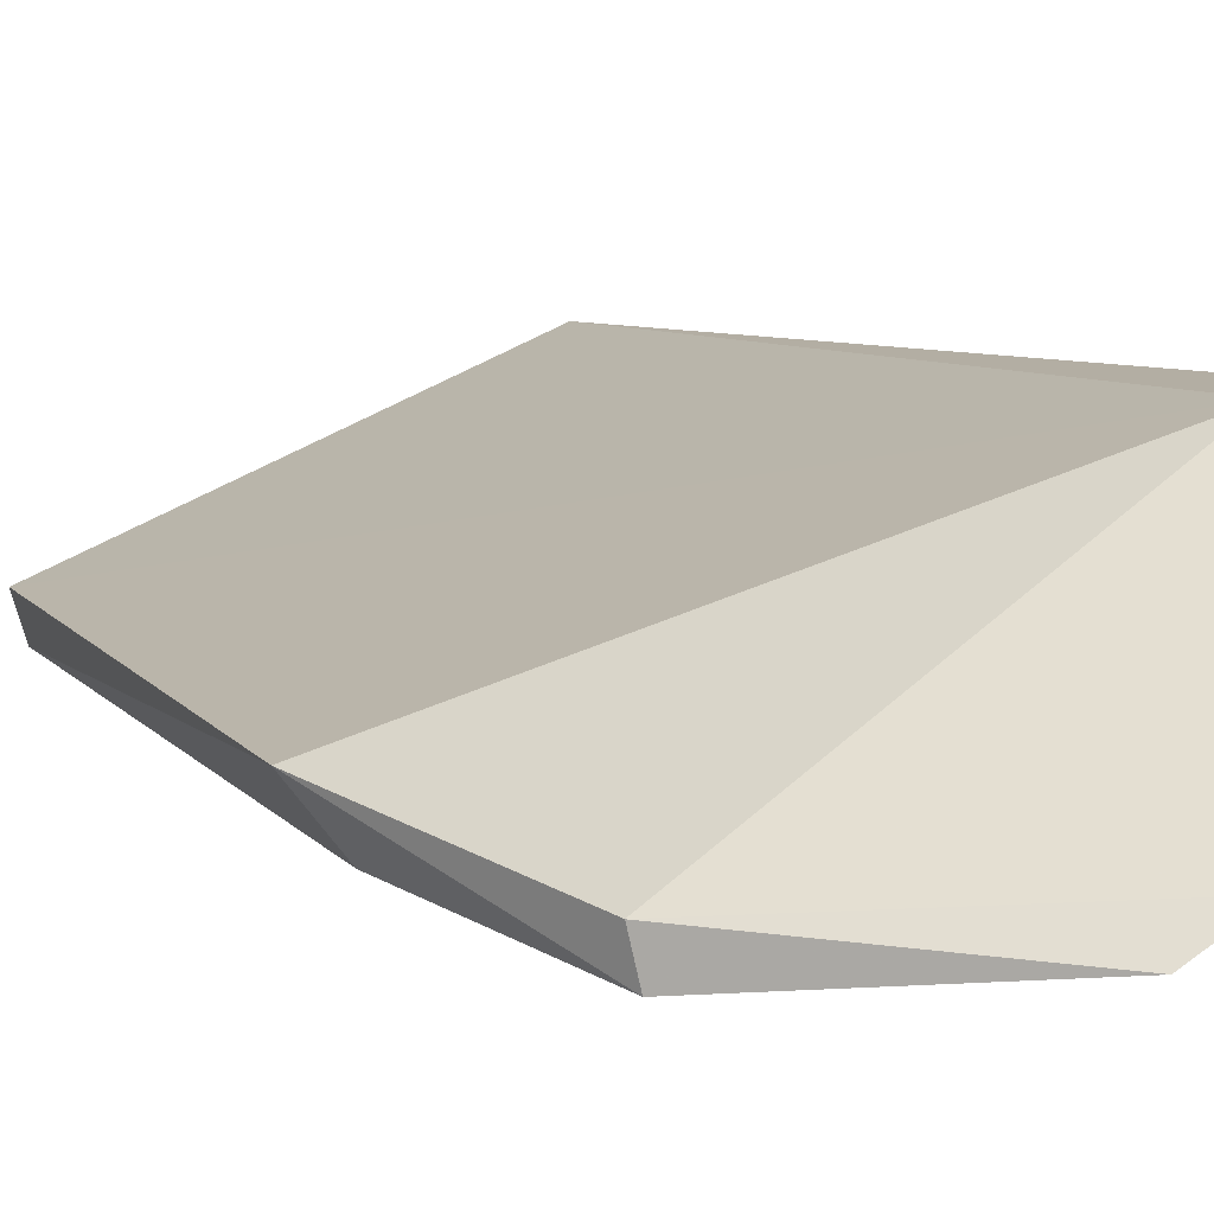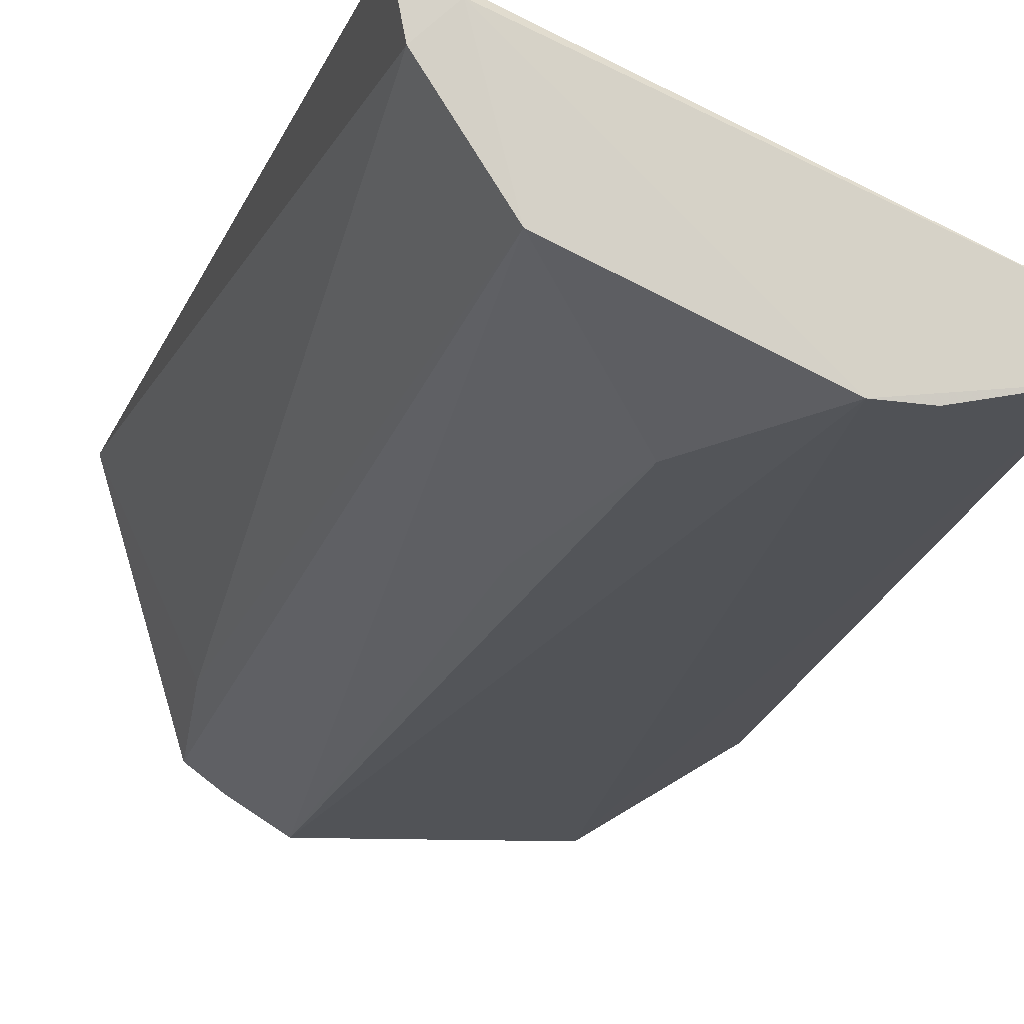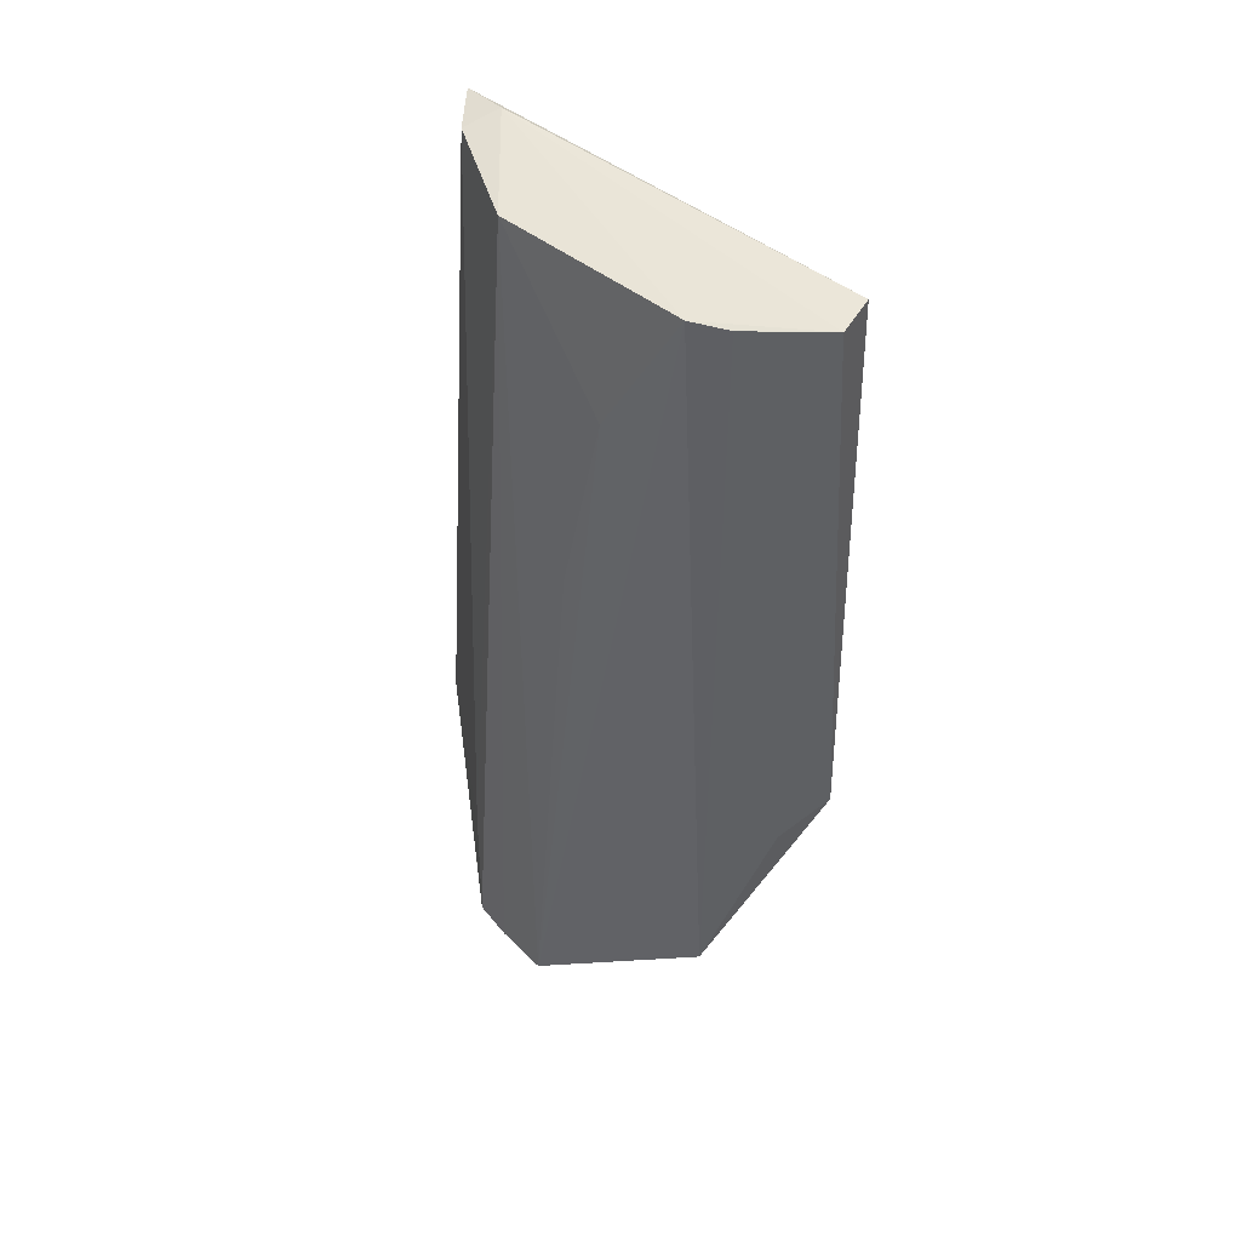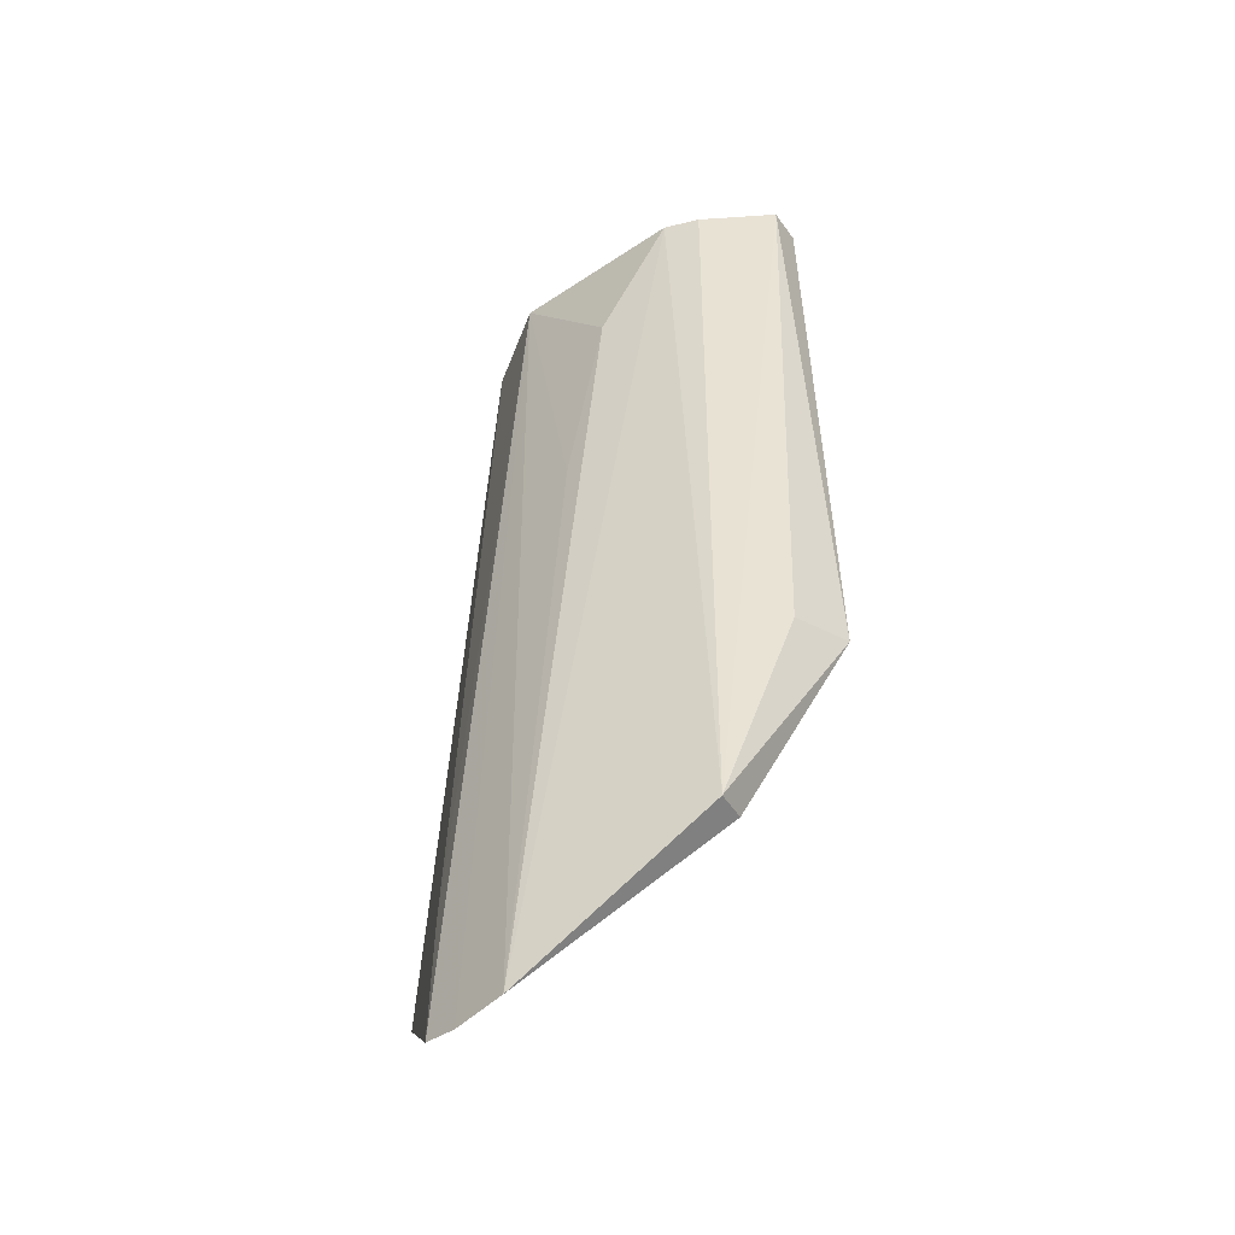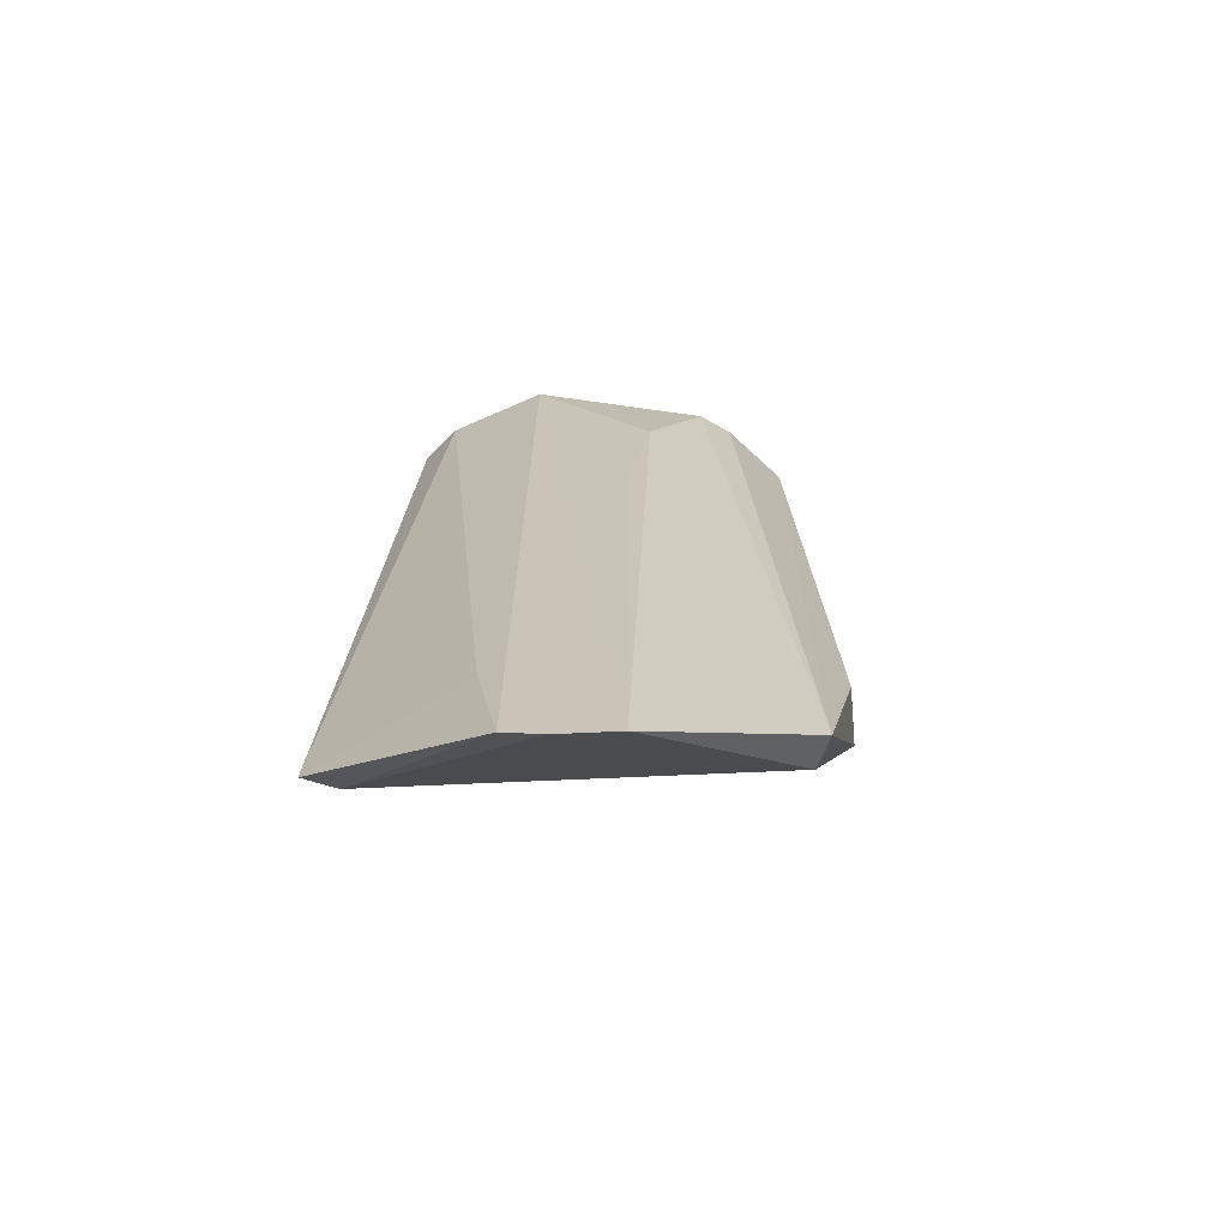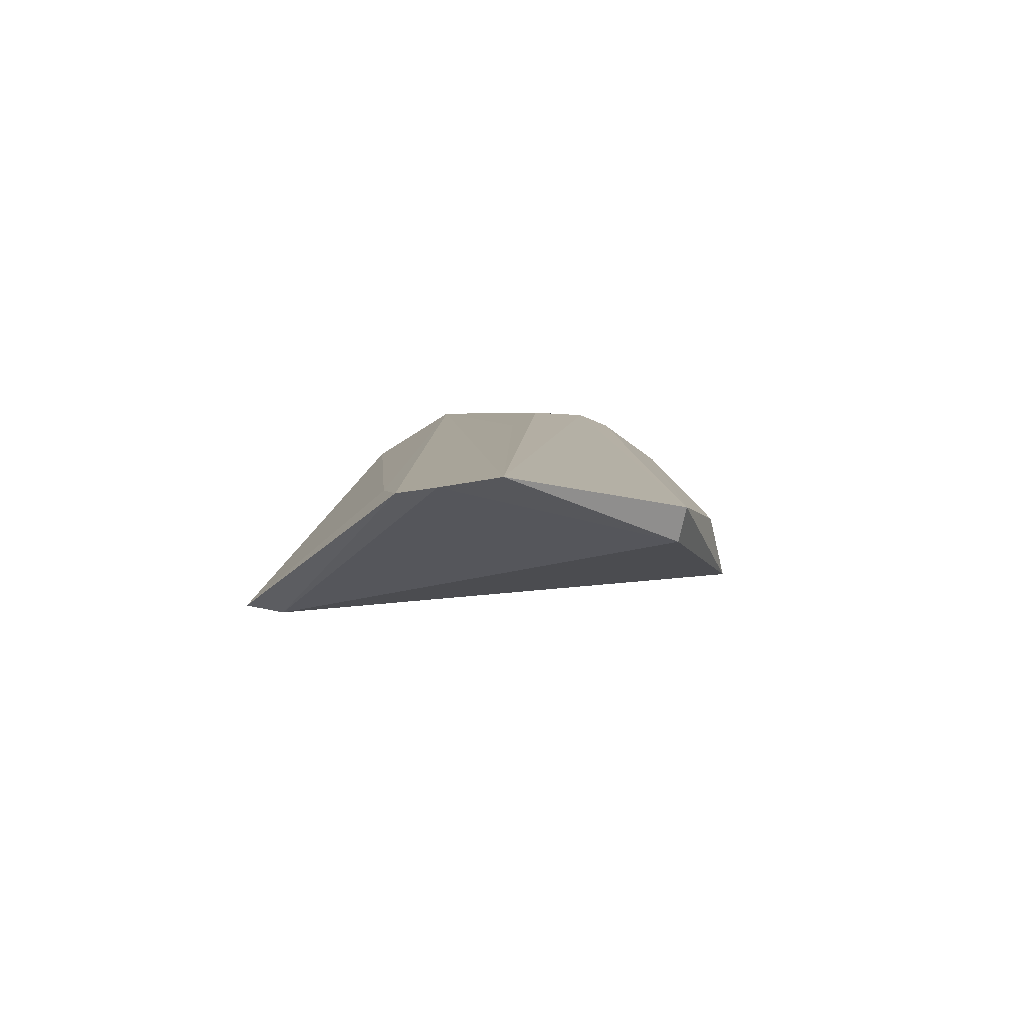
<metadata>
{"format":"obj","ext":"obj","renderer":"f3d","projection":"perspective","resolution":1024,"background":"white","views":[{"elev":5.2,"azim":158.3,"up":"+Y"},{"elev":-16.1,"azim":-12.3,"up":"+Y"},{"elev":52.2,"azim":15.3,"up":"+Z"},{"elev":-43.2,"azim":14.4,"up":"+Z"},{"elev":-65.3,"azim":-32.2,"up":"+Z"},{"elev":-78.5,"azim":-24.5,"up":"+Z"}]}
</metadata>
<code>
v 0.003351 -0.05671 0.4004
v 0.0285 -0.05246 0.266
v 0.02332 -0.04502 0.4017
v -0.0568 -0.01018 0.4008
v -0.05101 -0.05381 0.1888
v -0.06146 -0.0143 0.2202
v -0.04885 -0.0153 0.4021
v 0.02086 -0.05306 0.4012
v 0.006093 -0.0701 0.2194
v -0.04193 -0.04006 0.4001
v -0.06898 -0.01267 0.2197
v -0.004875 -0.05643 0.4003
v 0.01988 -0.06348 0.2643
v 0.007702 -0.06261 0.22
v -0.05468 -0.02062 0.4005
v -0.0335 -0.06537 0.1884
v -0.05273 -0.04745 0.2182
v -0.01983 -0.05542 0.37
v -0.04413 -0.0585 0.1875
v -0.02721 -0.05583 0.3244
f 6 3 2
f 6 4 3
f 7 3 4
f 8 2 3
f 8 3 7
f 9 8 1
f 11 6 5
f 11 4 6
f 12 8 7
f 12 1 8
f 12 7 10
f 12 9 1
f 13 9 2
f 13 2 8
f 13 8 9
f 14 6 2
f 14 2 9
f 15 4 11
f 15 10 7
f 15 7 4
f 16 9 12
f 16 14 9
f 17 5 10
f 17 10 15
f 17 15 11
f 17 11 5
f 18 16 12
f 18 12 10
f 19 16 10
f 19 10 5
f 19 5 6
f 19 6 14
f 19 14 16
f 20 18 10
f 20 10 16
f 20 16 18

</code>
